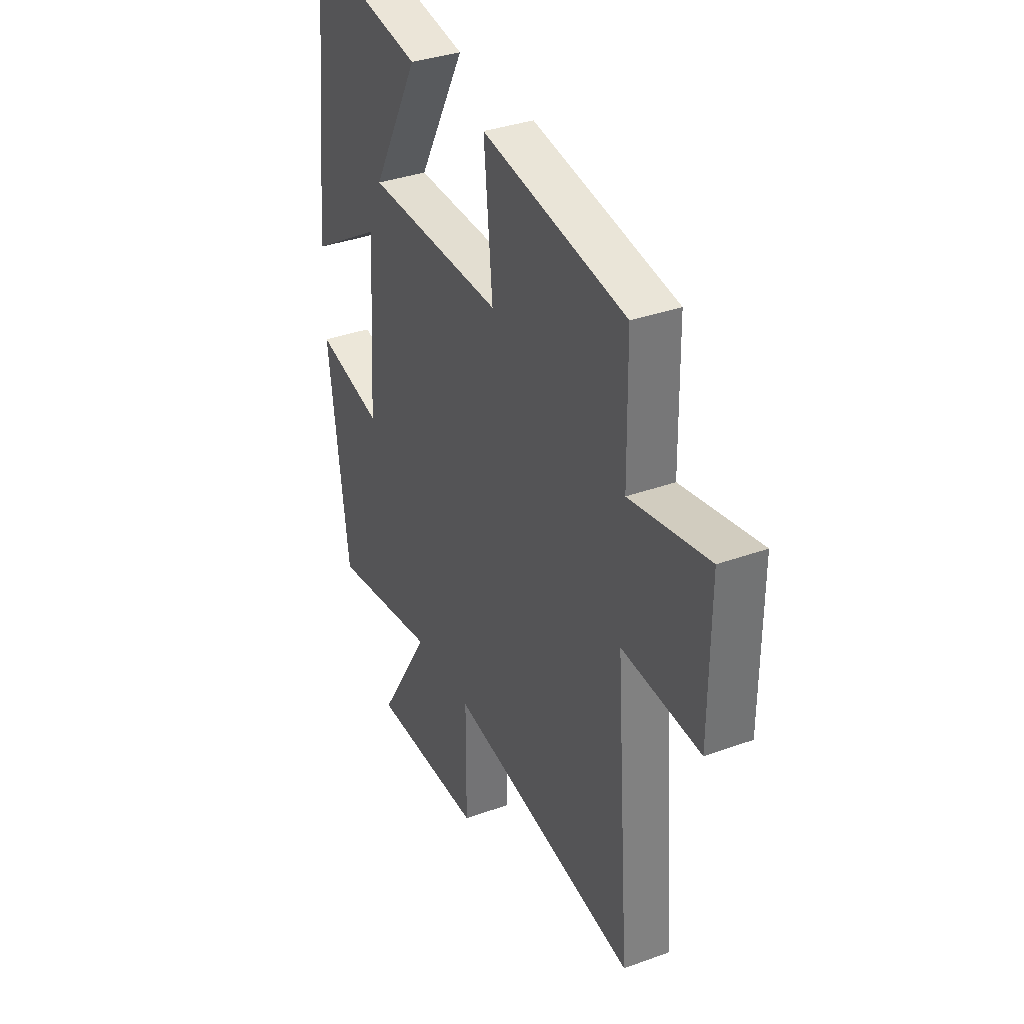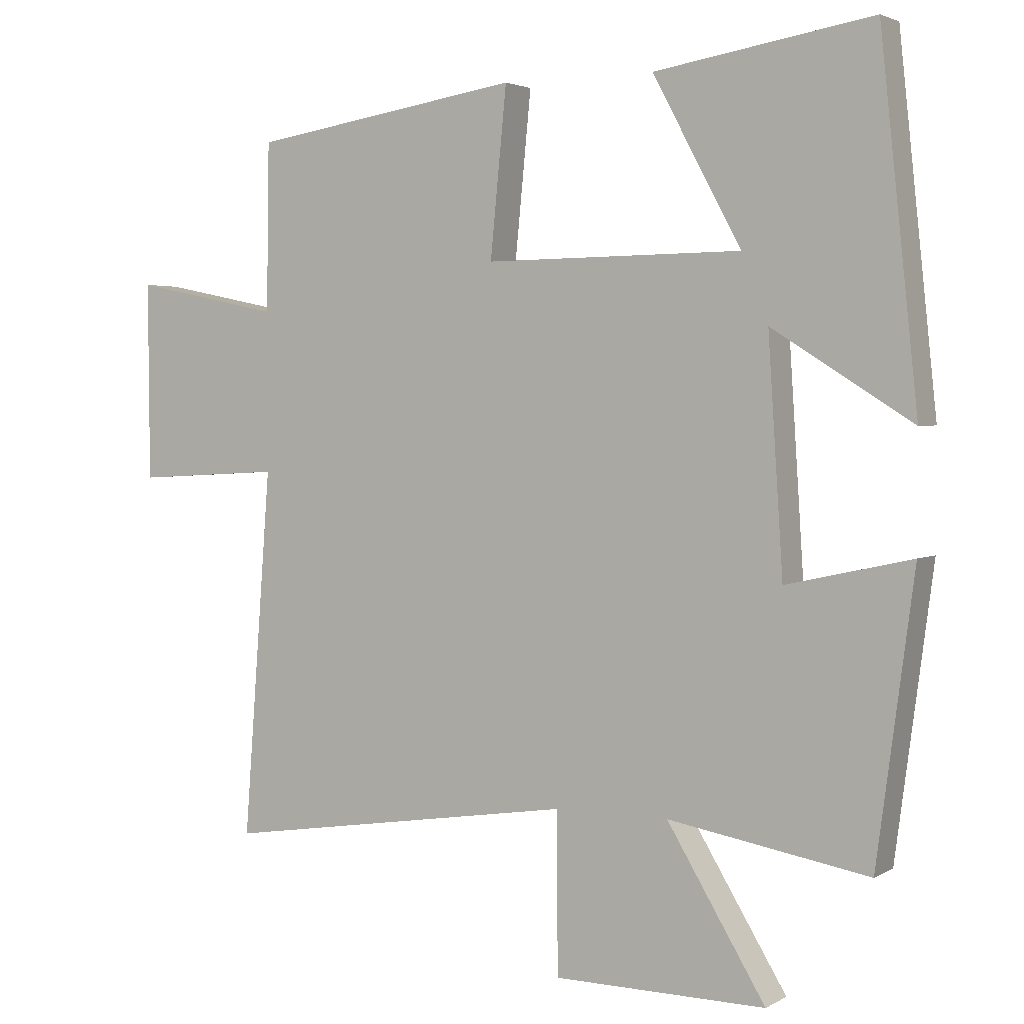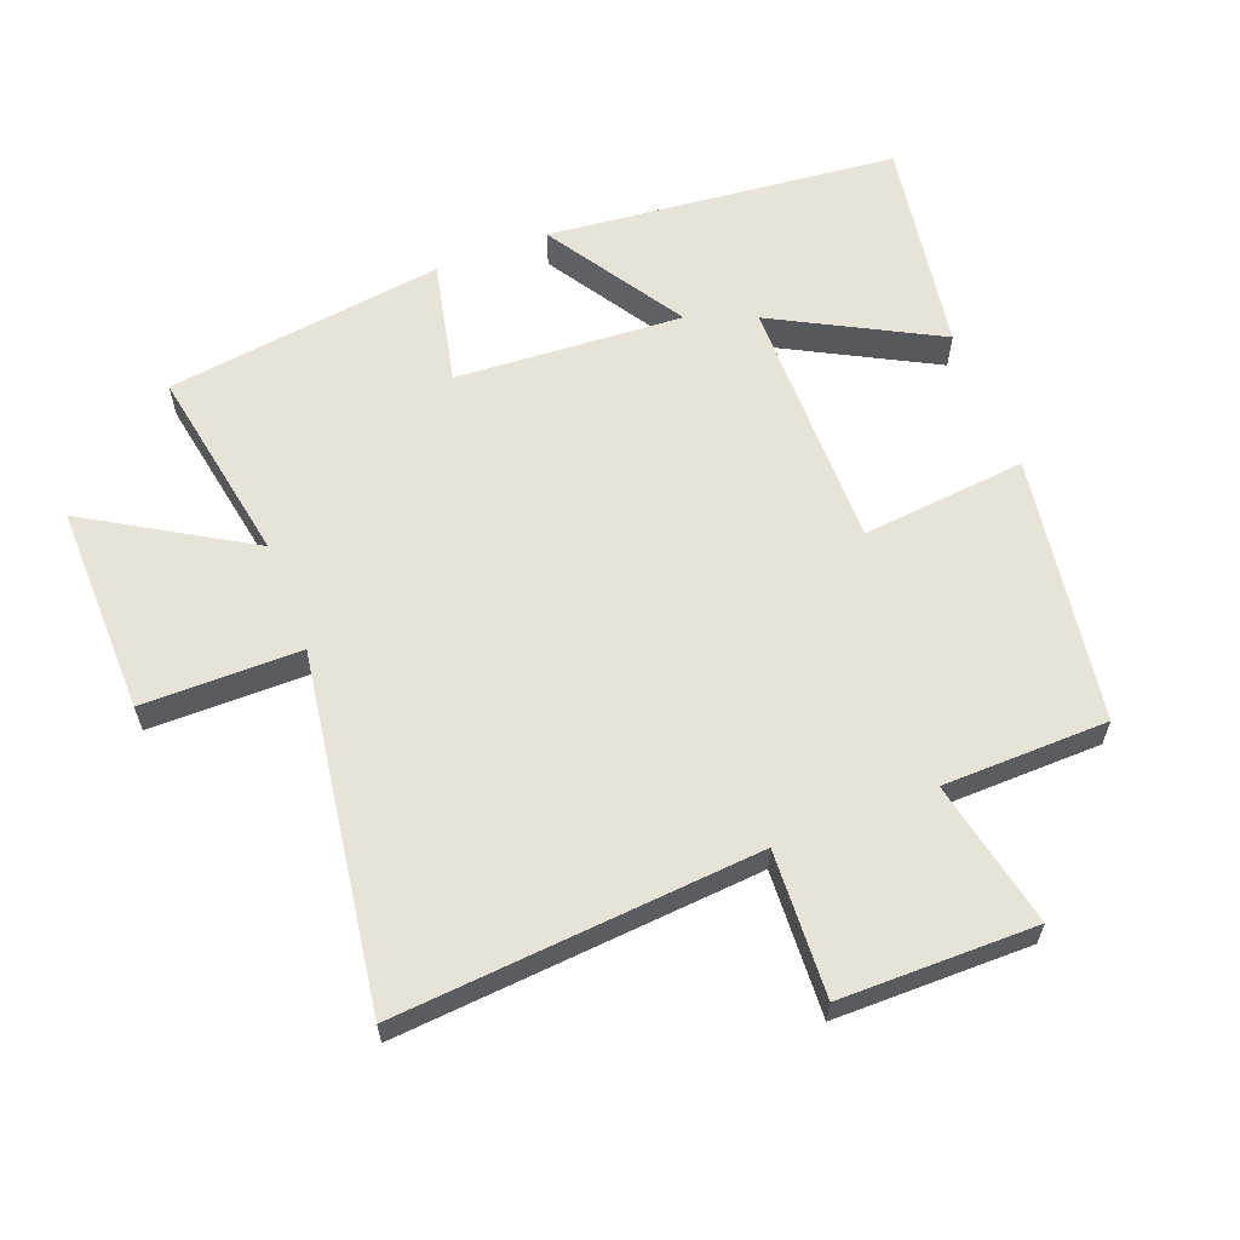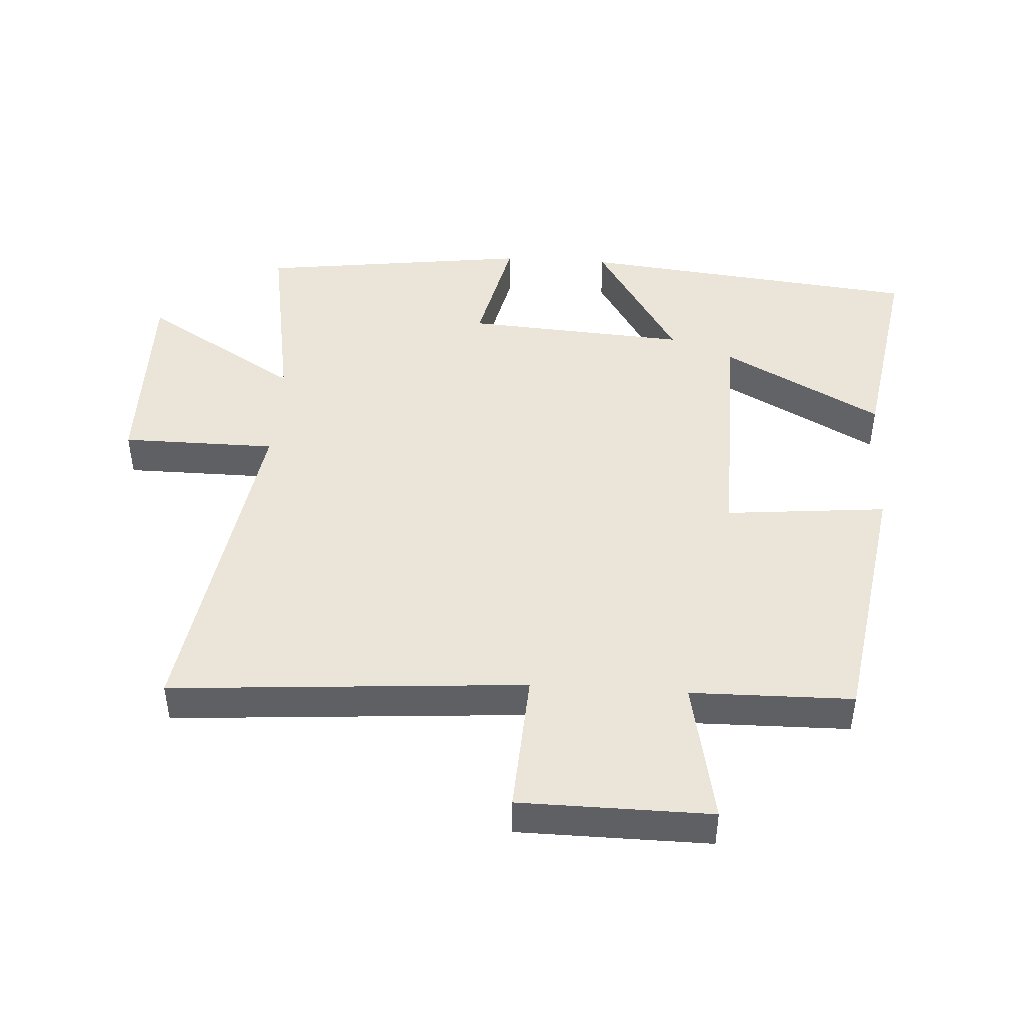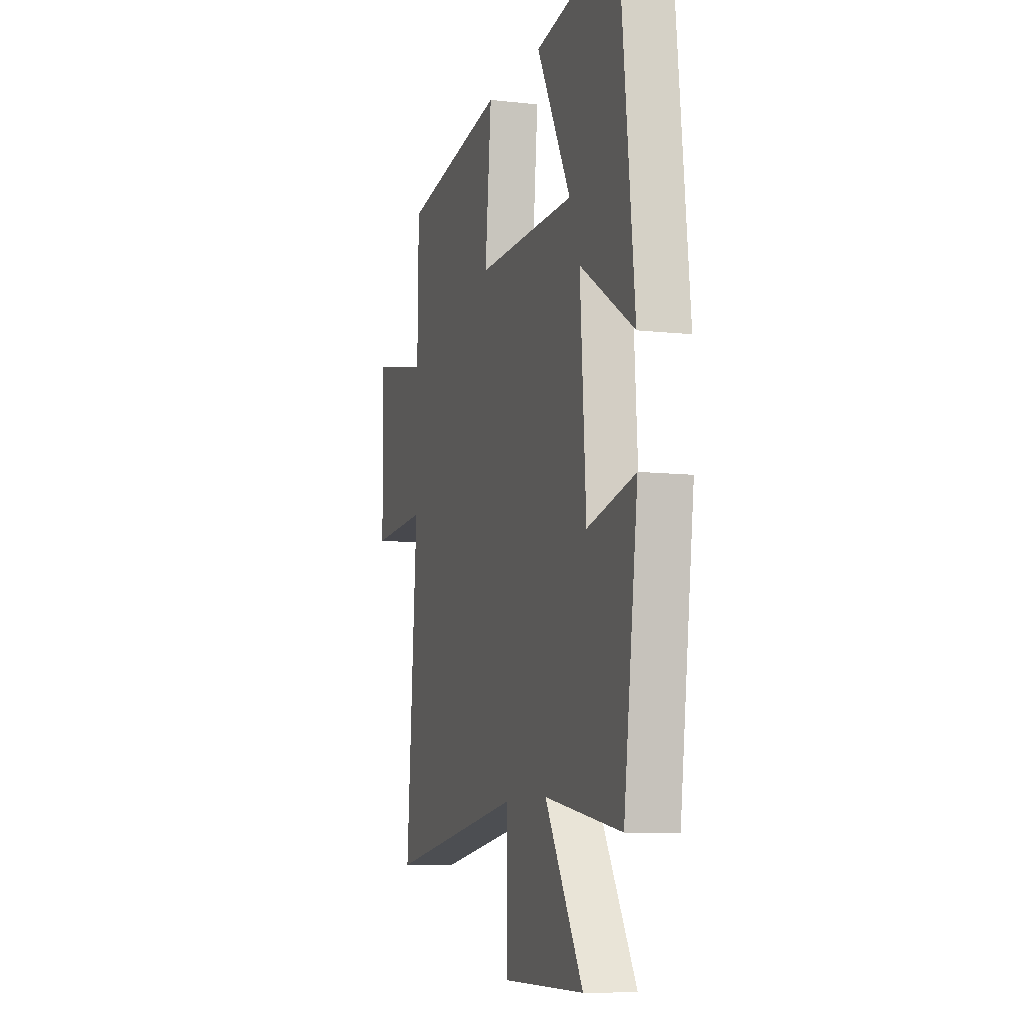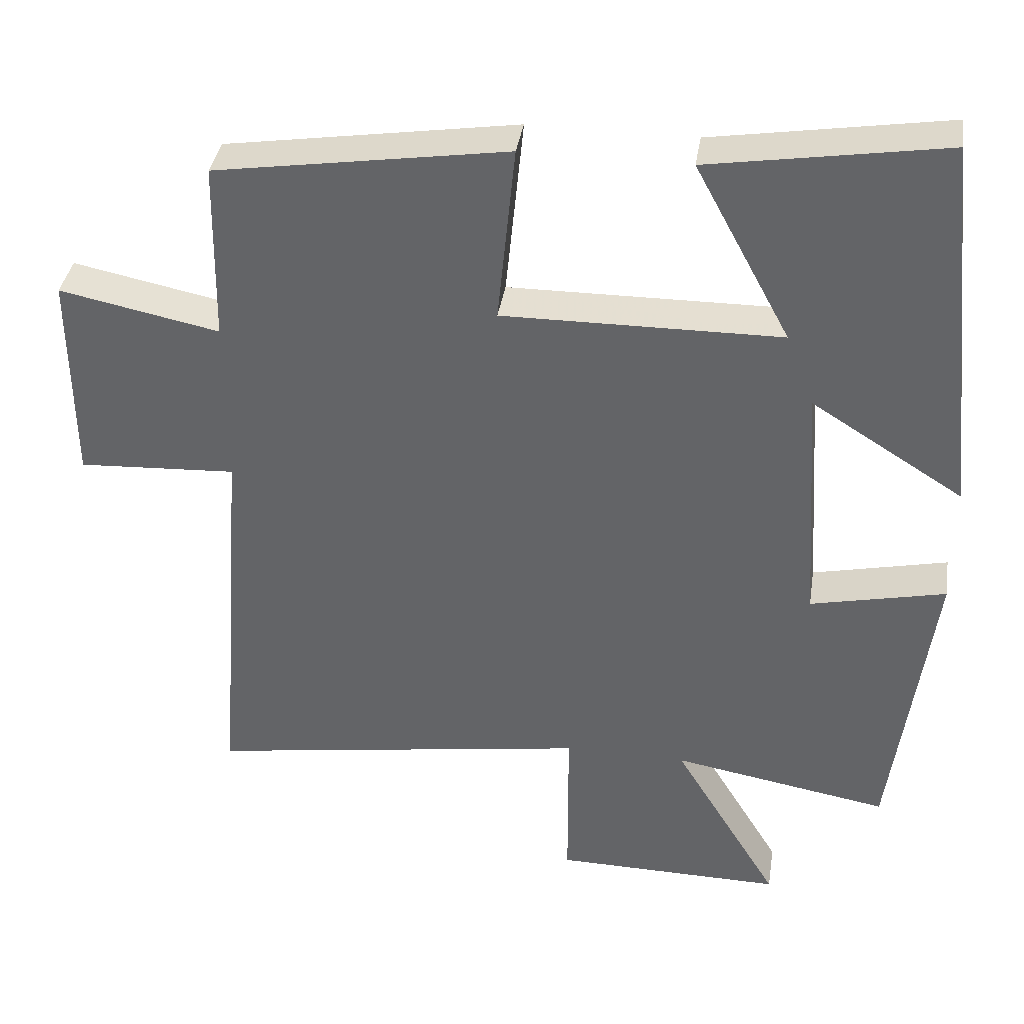
<metadata>
{"format":"obj","ext":"obj","renderer":"f3d","projection":"perspective","resolution":1024,"background":"white","views":[{"elev":35.5,"azim":-115.6,"up":"+Z"},{"elev":2.7,"azim":29.3,"up":"+Z"},{"elev":61.5,"azim":-111.3,"up":"+Y"},{"elev":45.4,"azim":-86.3,"up":"+Y"},{"elev":-8.7,"azim":72.9,"up":"+Z"},{"elev":37.6,"azim":8.8,"up":"+Z"}]}
</metadata>
<code>
v -0.496 0.07 0.438
v -0.099 0.07 0.5
v -0.123 0.07 0.255
v 0.255 0.07 0.259
v 0.125 0.07 0.5
v 0.445 0.07 0.552
v 0.5 0.07 0.031
v 0.294 0.07 0.16
v 0.316 0.07 -0.178
v 0.5 0.07 -0.137
v 0.445 0.07 -0.551
v 0.15 0.07 -0.5
v 0.295 0.07 -0.739
v -0.017 0.07 -0.735
v -0.018 0.07 -0.5
v -0.541 0.07 -0.58
v -0.5 0.07 -0.042
v -0.716 0.07 -0.054
v -0.718 0.07 0.236
v -0.5 0.07 0.192
v -0.496 0 0.438
v -0.099 0 0.5
v -0.123 0 0.255
v 0.255 0 0.259
v 0.125 0 0.5
v 0.445 0 0.552
v 0.5 0 0.031
v 0.294 0 0.16
v 0.316 0 -0.178
v 0.5 0 -0.137
v 0.445 0 -0.551
v 0.15 0 -0.5
v 0.295 0 -0.739
v -0.017 0 -0.735
v -0.018 0 -0.5
v -0.541 0 -0.58
v -0.5 0 -0.042
v -0.716 0 -0.054
v -0.718 0 0.236
v -0.5 0 0.192
f 17 18 19 20
f 17 20 1 2
f 15 16 17
f 12 13 14 15
f 12 15 17
f 9 10 11 12
f 8 9 12 17
f 6 7 8
f 4 5 6
f 4 6 8
f 3 4 8 17
f 2 3 17
f 40 39 38 37
f 22 21 40 37
f 37 36 35
f 35 34 33 32
f 37 35 32
f 32 31 30 29
f 37 32 29 28
f 28 27 26
f 26 25 24
f 28 26 24
f 37 28 24 23
f 37 23 22
f 1 21 22 2
f 2 22 23 3
f 3 23 24 4
f 4 24 25 5
f 5 25 26 6
f 6 26 27 7
f 7 27 28 8
f 8 28 29 9
f 9 29 30 10
f 10 30 31 11
f 11 31 32 12
f 12 32 33 13
f 13 33 34 14
f 14 34 35 15
f 15 35 36 16
f 16 36 37 17
f 17 37 38 18
f 18 38 39 19
f 19 39 40 20
f 20 40 21 1

</code>
